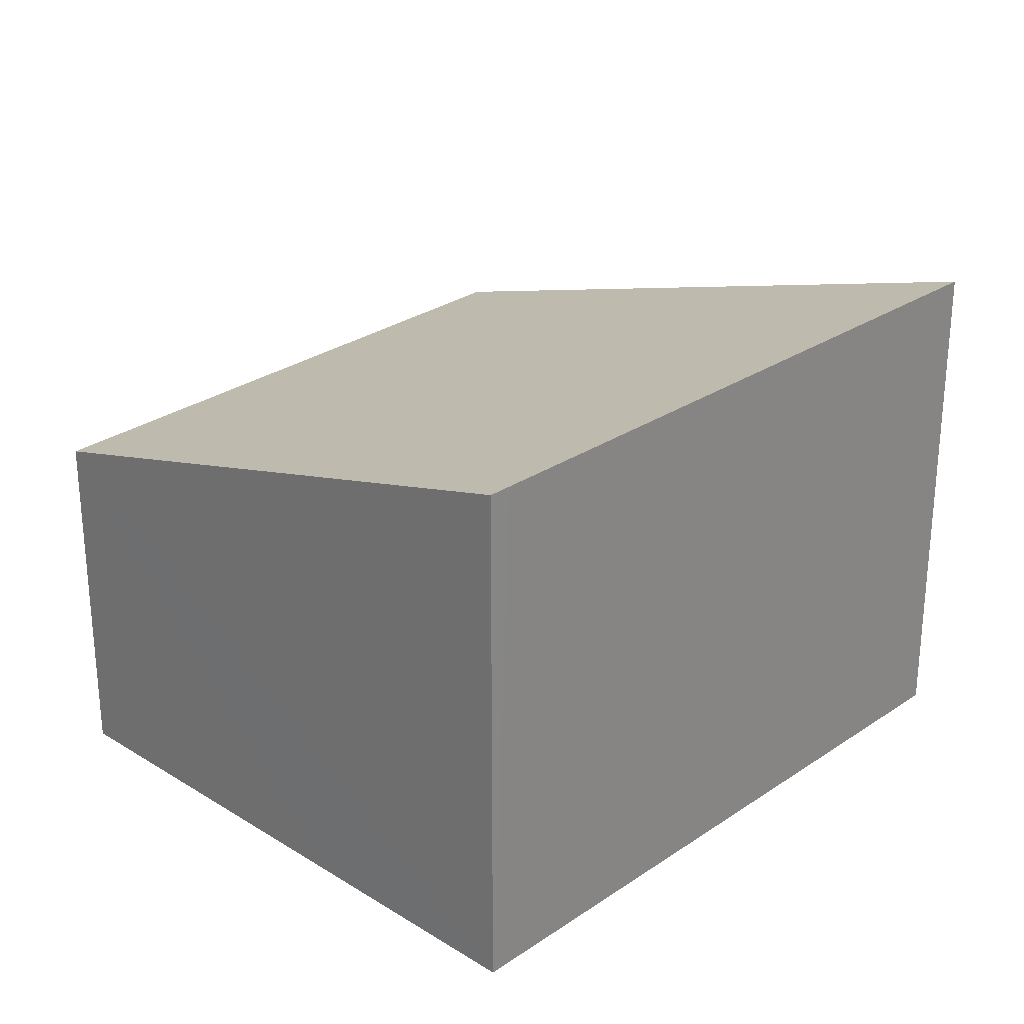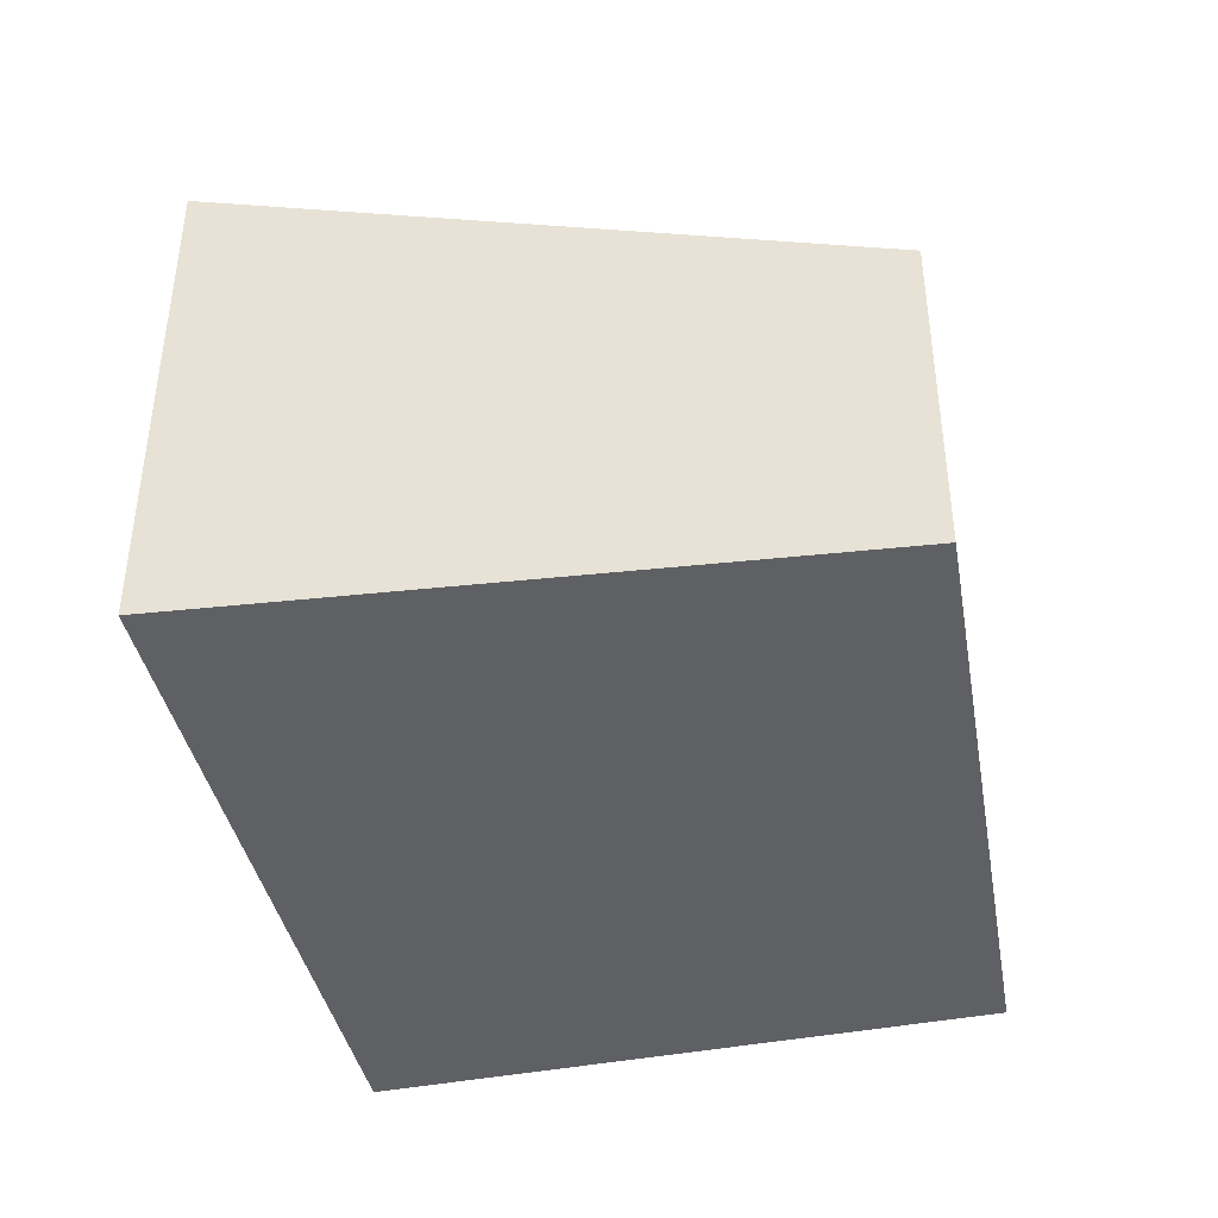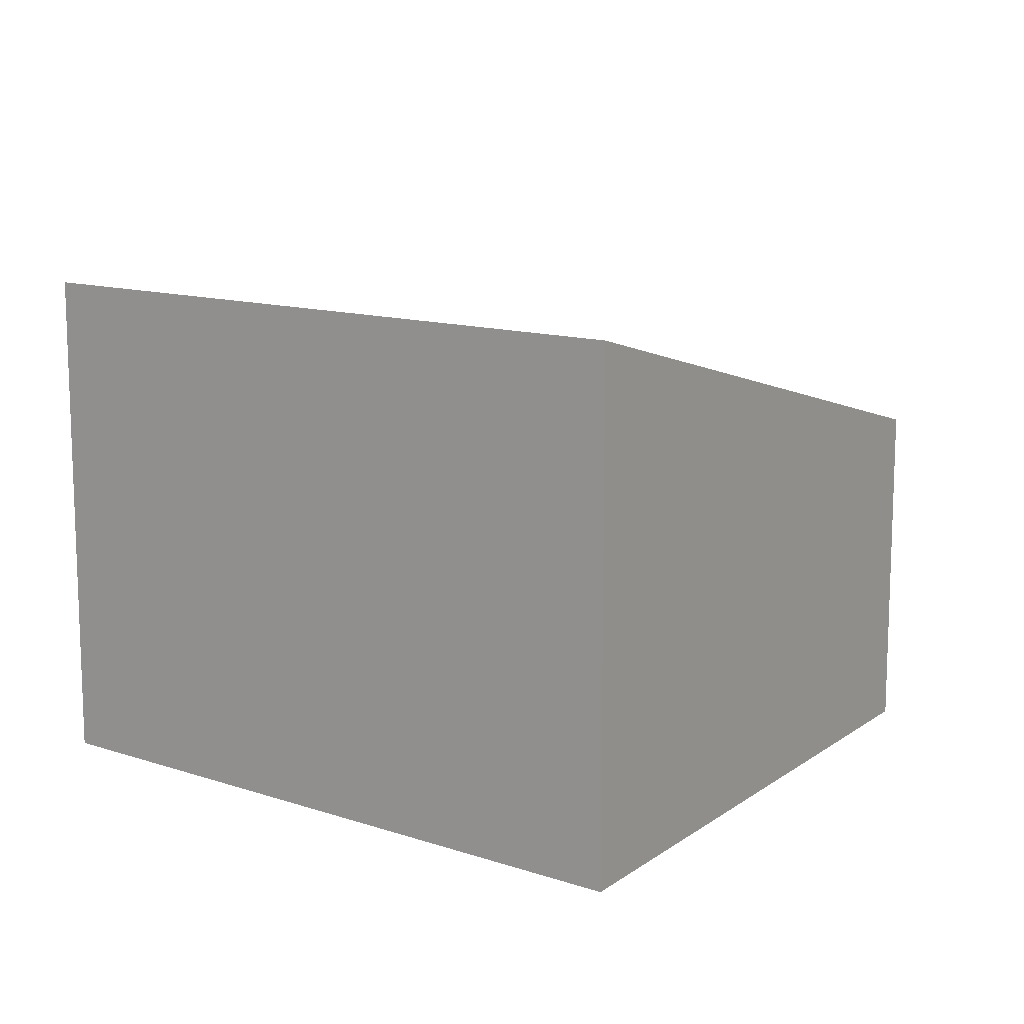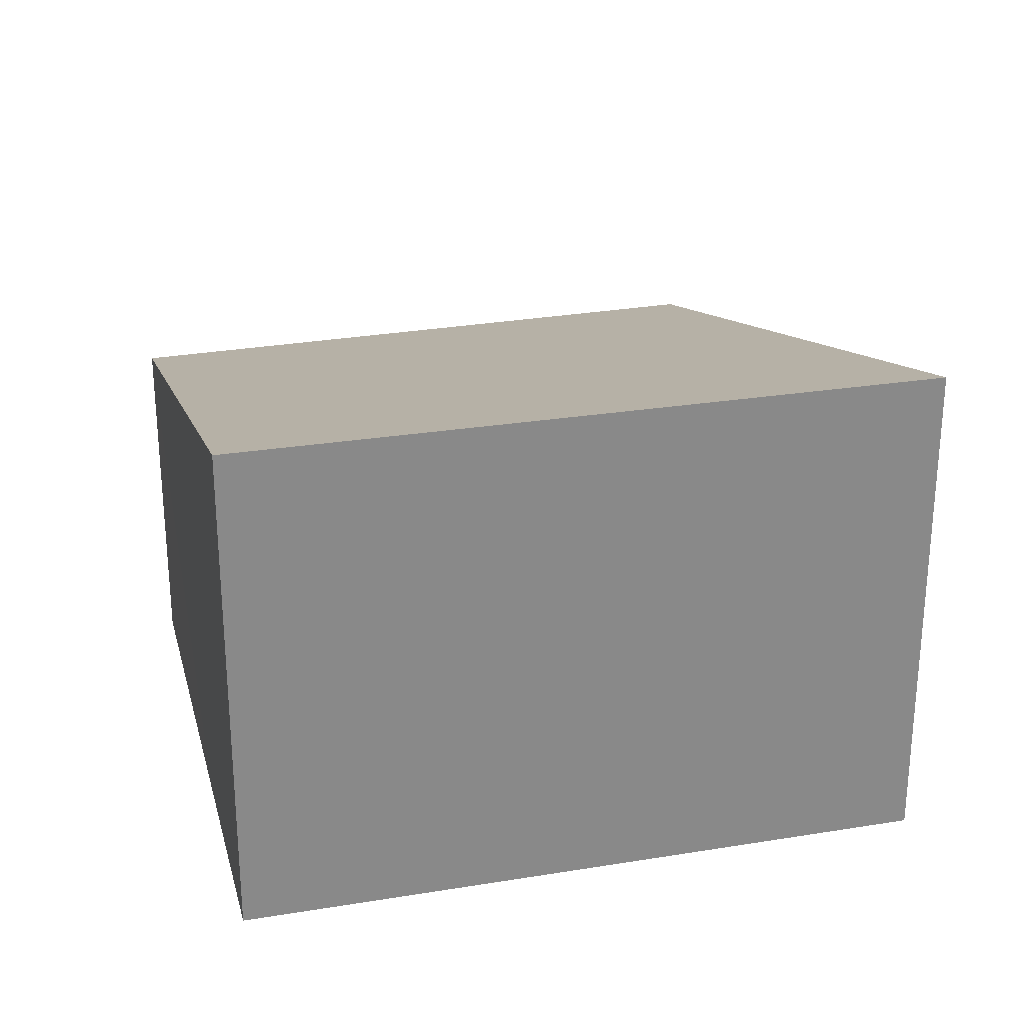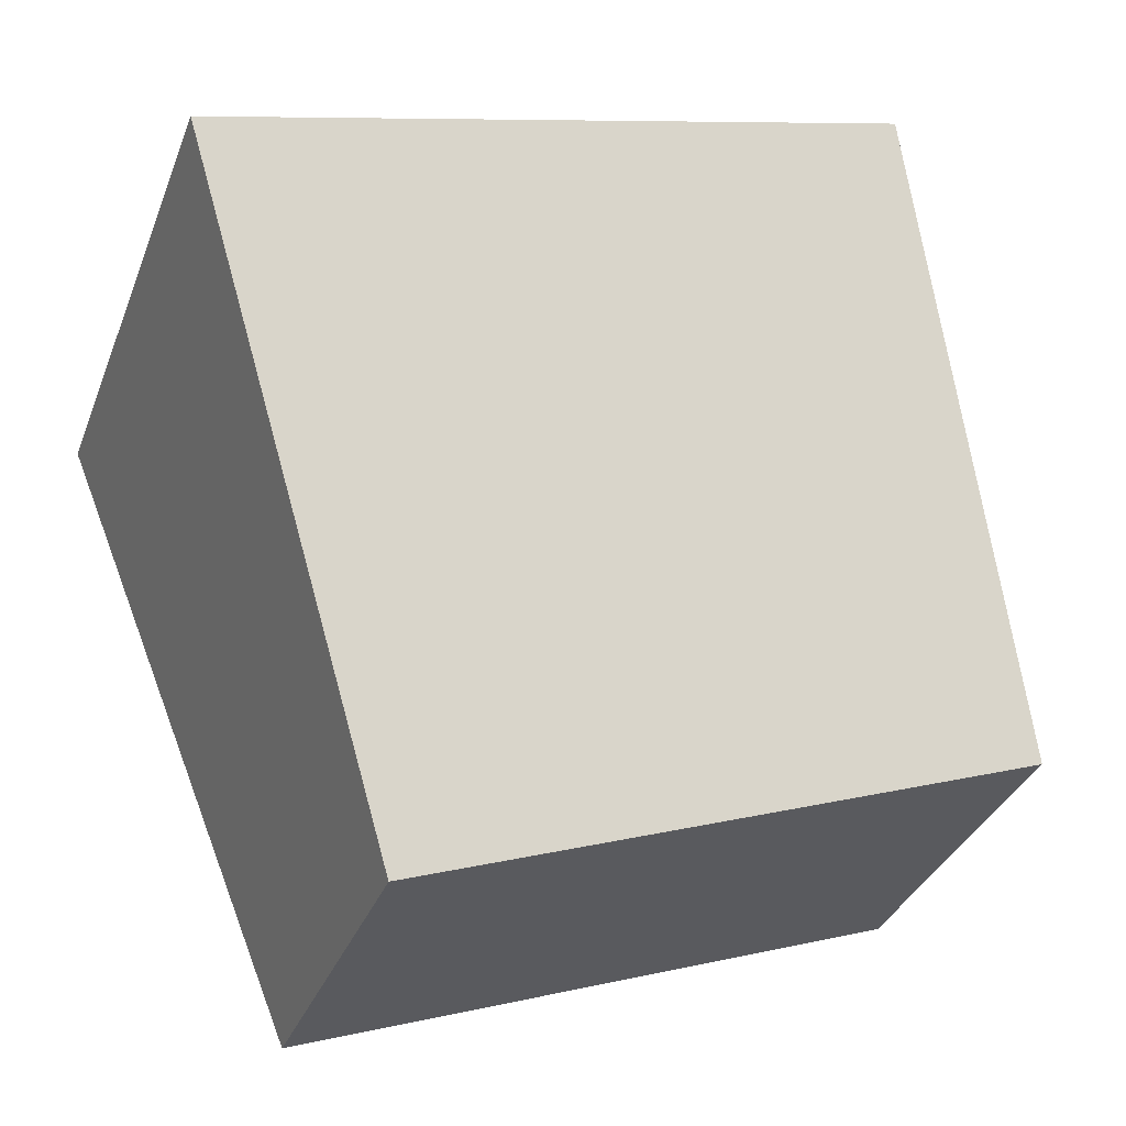
<metadata>
{"format":"obj","ext":"obj","renderer":"f3d","projection":"perspective","resolution":1024,"background":"white","views":[{"elev":26.8,"azim":-29.5,"up":"+Y"},{"elev":-42.5,"azim":119.5,"up":"+Y"},{"elev":12.5,"azim":54.8,"up":"+Y"},{"elev":26.9,"azim":2.5,"up":"+Y"},{"elev":-34.2,"azim":160.7,"up":"+Z"}]}
</metadata>
<code>
v  3.367 1.913 -1.215
v  1.112 2.853 3.251
v  4.747 2.853 2.156
v  0 1.962 1.201e-16
v  0.591 2.498 1.979
v  0.982 2.853 3.29
v  0.982 -2.015e-16 3.29
v  4.747 -1.32e-16 2.156
v  1.112 -1.991e-16 3.251
v  3.367 7.44e-17 -1.215
v  0 0 0
v  0.591 -1.212e-16 1.979
g defaultobject
f 1 2 3
f 2 1 4
f 2 4 5
f 2 5 6
f 7 2 6
f 2 7 3
f 3 7 8
f 8 7 9
f 8 1 3
f 1 8 10
f 1 11 4
f 11 1 10
f 5 7 6
f 7 5 4
f 7 4 12
f 12 4 11
f 9 10 8
f 10 9 7
f 10 7 12
f 10 12 11

</code>
